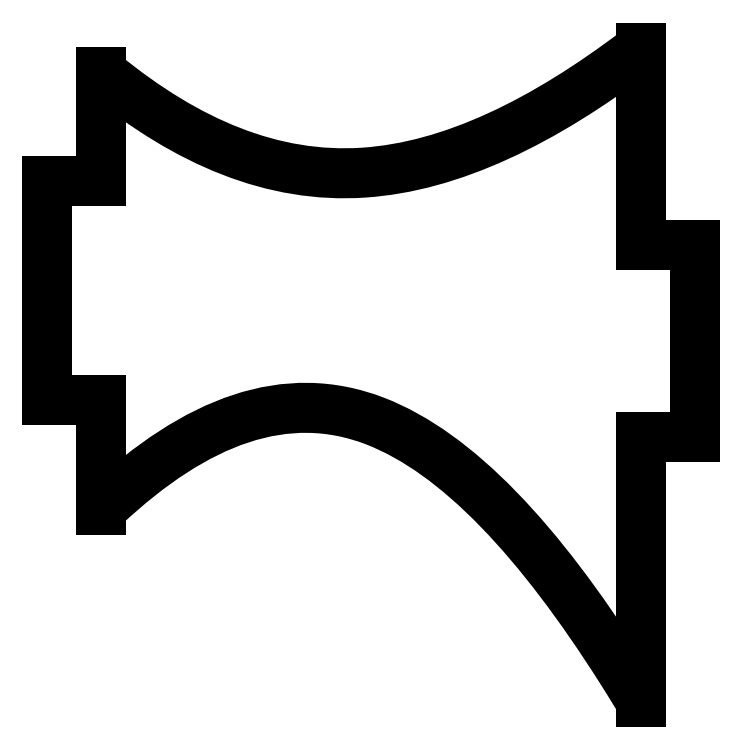
<metadata>
{"format":"dxf","ext":"dxf","renderer":"ezdxf+matplotlib","layout":"modelspace","background":"white","min_lineweight":24,"dpi":150}
</metadata>
<code>
0
SECTION
2
ENTITIES
0
LINE
8
0
10
12.08
20
-2.354
30
0
11
12.08
21
4.796
31
0
0
LINE
8
0
10
12.08
20
4.796
30
0
11
10.08
21
4.796
31
0
0
LINE
8
0
10
10.08
20
4.796
30
0
11
10.08
21
12.15
31
0
0
SPLINE
8
0
70
0
71
3
72
17
73
13
74
0
42
1e-09
43
1e-10
44
1e-10
40
-0.006669
40
-0.006669
40
-0.006669
40
-0.006669
40
0
40
0
40
0
40
0.5078
40
0.5078
40
0.5078
40
1
40
1
40
1
40
1.006
40
1.006
40
1.006
40
1.006
10
-10.08
20
11.25
30
0
10
-10.03
20
11.22
30
0
10
-9.993
20
11.18
30
0
10
-9.953
20
11.15
30
0
10
-6.855
20
8.62
30
0
10
-3.647
20
7.267
30
0
10
-0.2767
20
7.491
30
0
10
2.99
20
7.709
30
0
10
6.418
20
9.373
30
0
10
9.955
20
12.06
30
0
10
9.995
20
12.09
30
0
10
10.03
20
12.12
30
0
10
10.07
20
12.15
30
0
0
LINE
8
0
10
-10.08
20
11.25
30
0
11
-10.08
21
7.166
31
0
0
LINE
8
0
10
-10.08
20
7.166
30
0
11
-12.08
21
7.166
31
0
0
LINE
8
0
10
-12.08
20
7.166
30
0
11
-12.08
21
-0.984
31
0
0
LINE
8
0
10
-12.08
20
-0.984
30
0
11
-10.08
21
-0.984
31
0
0
LINE
8
0
10
-10.08
20
-0.984
30
0
11
-10.08
21
-5.082
31
0
0
SPLINE
8
0
70
0
71
3
72
20
73
16
74
0
42
1e-09
43
1e-10
44
1e-10
40
-0.006109
40
-0.006109
40
-0.006109
40
-0.006109
40
0
40
0
40
0
40
0.5
40
0.5
40
0.5
40
0.9684
40
0.9684
40
0.9684
40
1
40
1
40
1
40
1.007
40
1.007
40
1.007
40
1.007
10
-10.07
20
-5.082
30
0
10
-10.03
20
-5.043
30
0
10
-9.991
20
-5.003
30
0
10
-9.949
20
-4.964
30
0
10
-6.514
20
-1.743
30
0
10
-3.156
20
-0.5041
30
0
10
0.1451
20
-1.775
30
0
10
3.237
20
-2.965
30
0
10
6.299
20
-6.285
30
0
10
9.324
20
-11.05
30
0
10
9.528
20
-11.37
30
0
10
9.732
20
-11.7
30
0
10
9.936
20
-12.04
30
0
10
9.982
20
-12.12
30
0
10
10.03
20
-12.19
30
0
10
10.07
20
-12.27
30
0
0
LINE
8
0
10
10.07
20
-12.27
30
0
11
10.08
21
-2.354
31
0
0
LINE
8
0
10
10.08
20
-2.354
30
0
11
12.08
21
-2.354
31
0
0
ENDSEC
0
EOF

</code>
